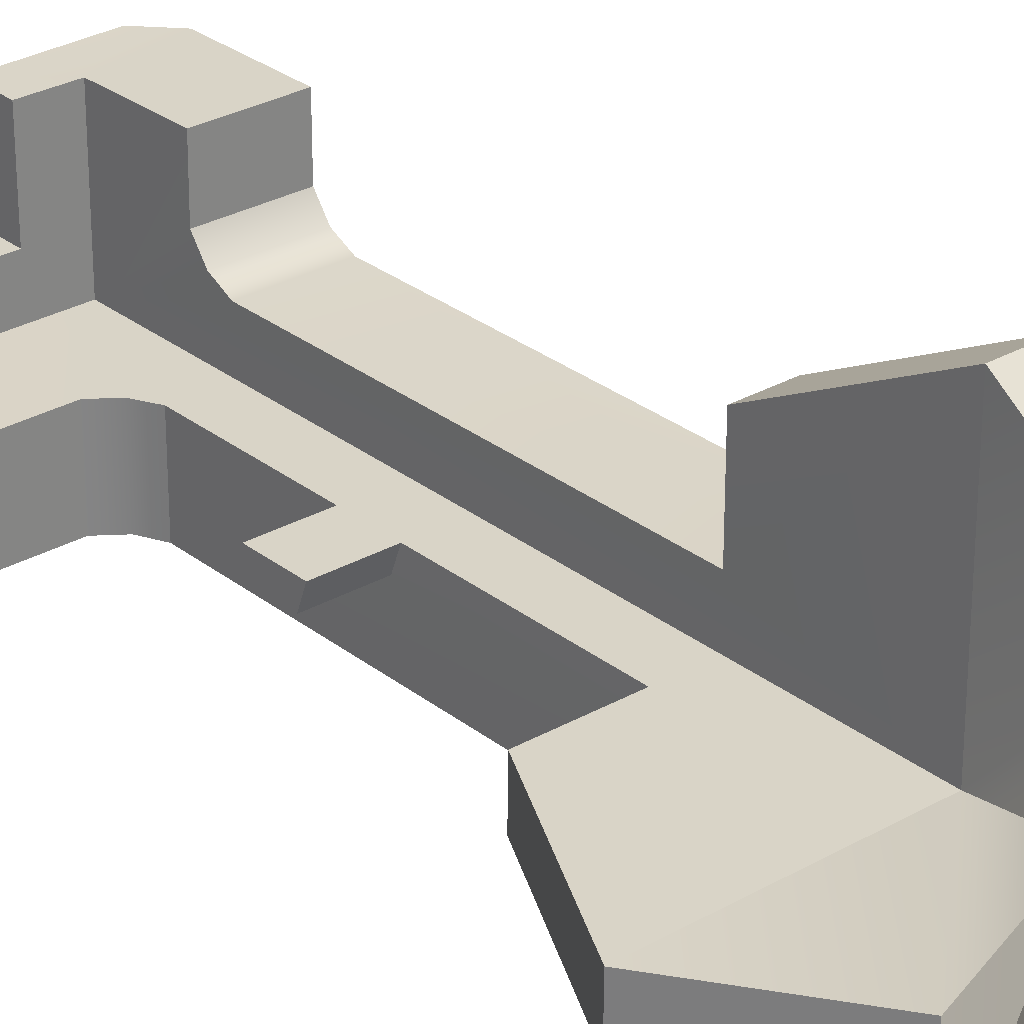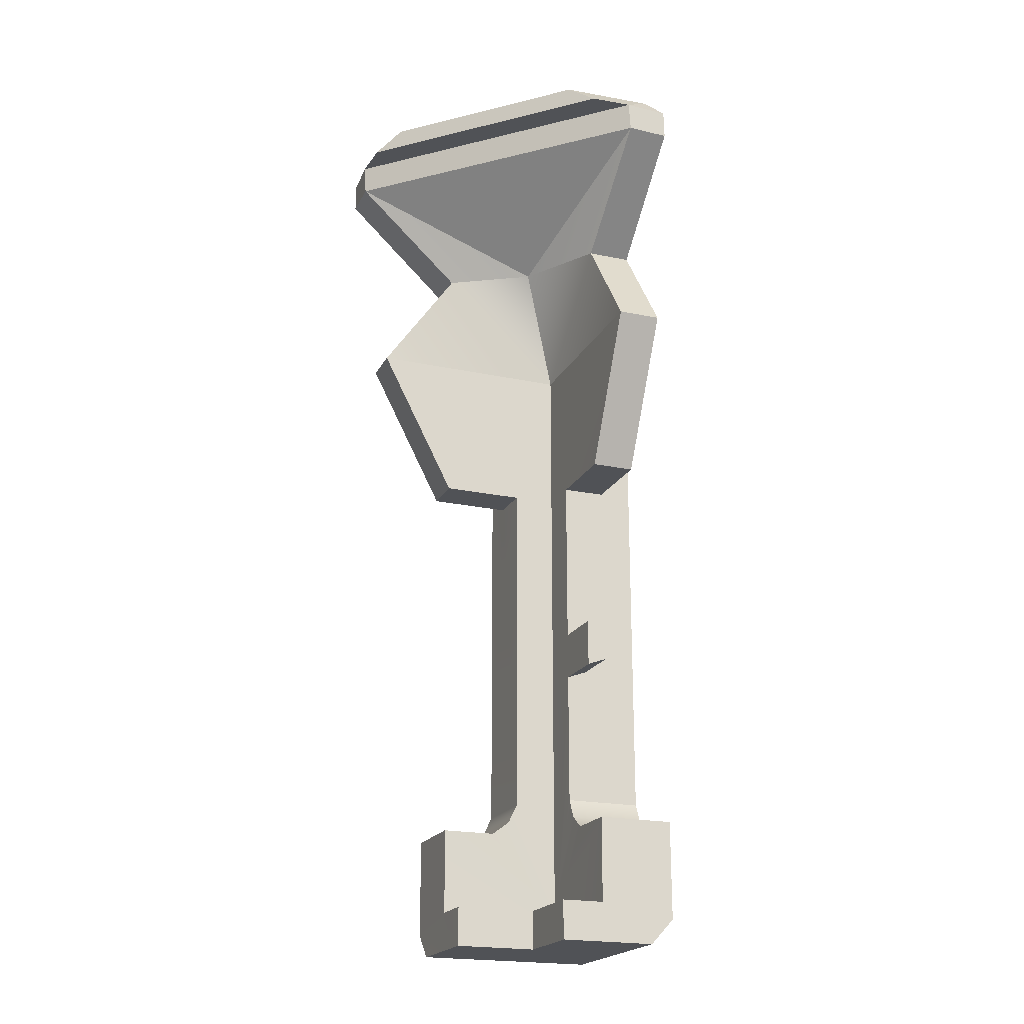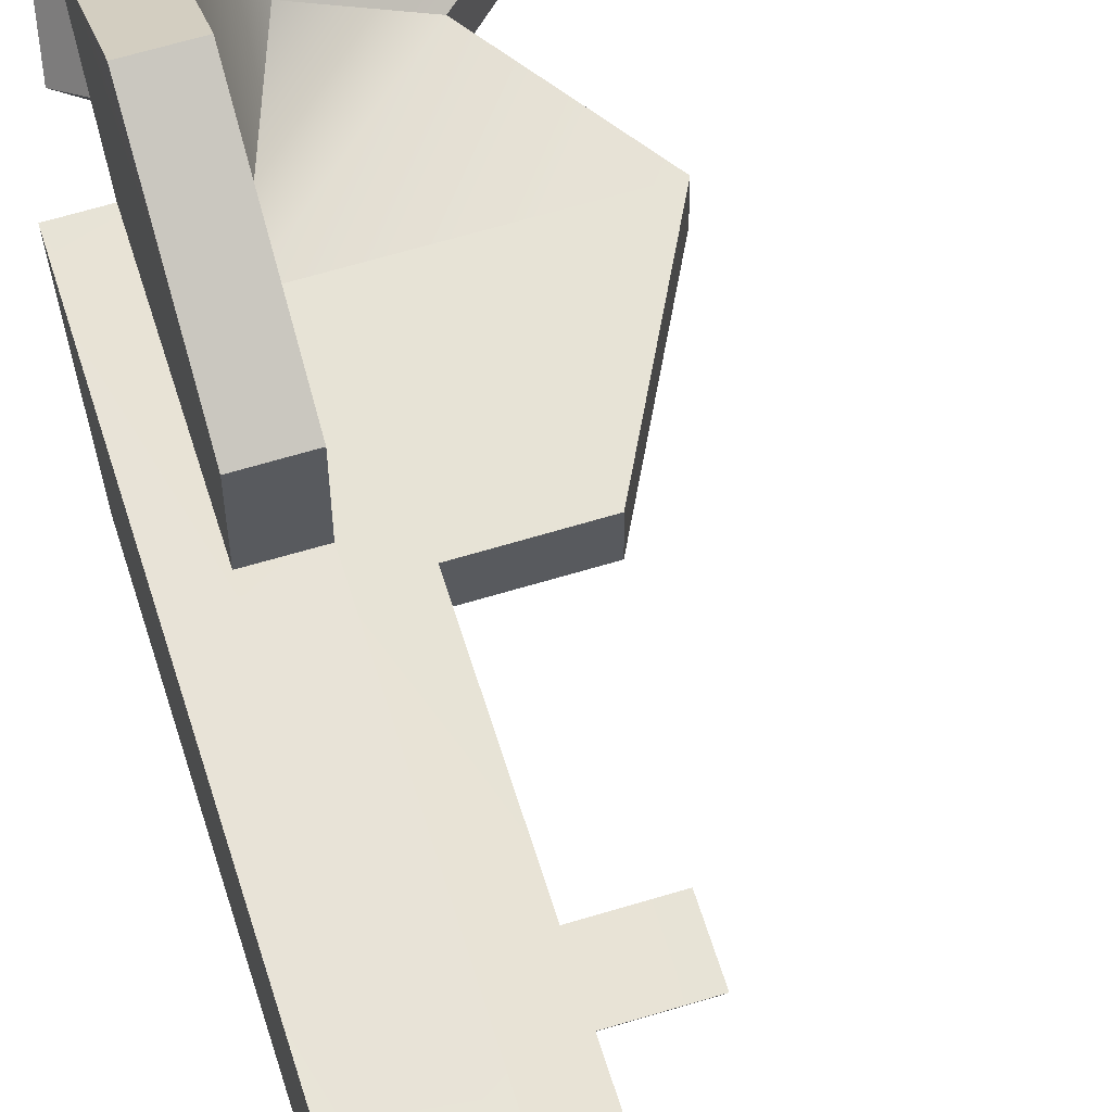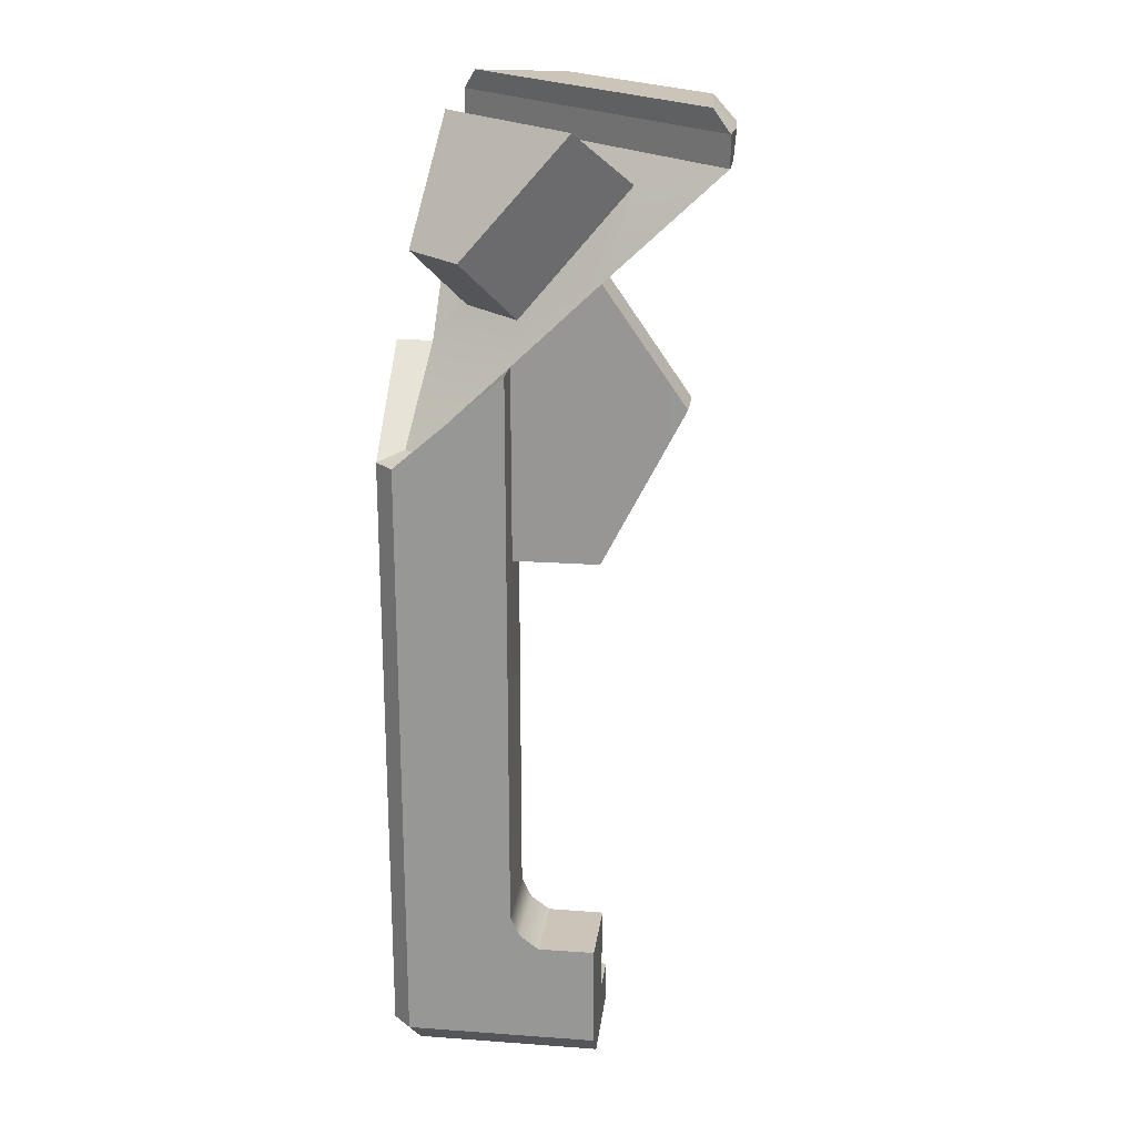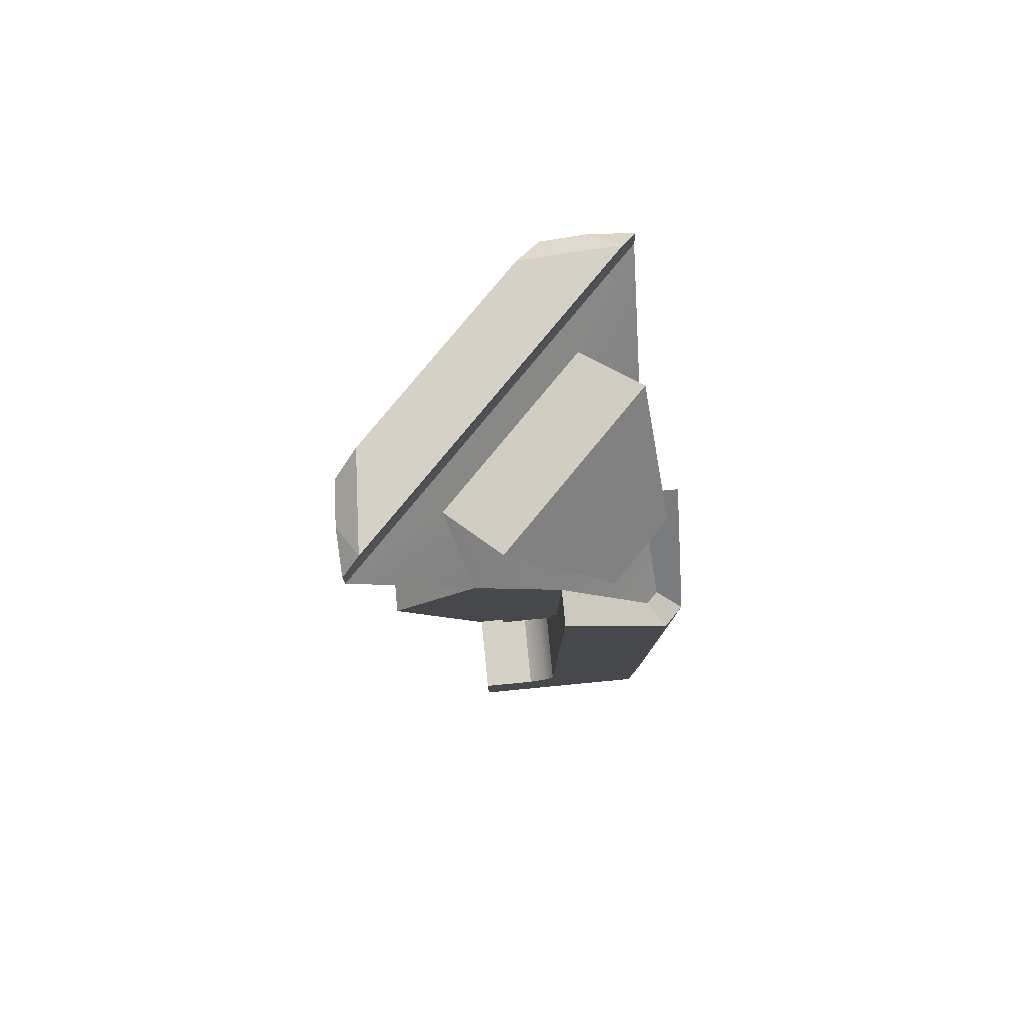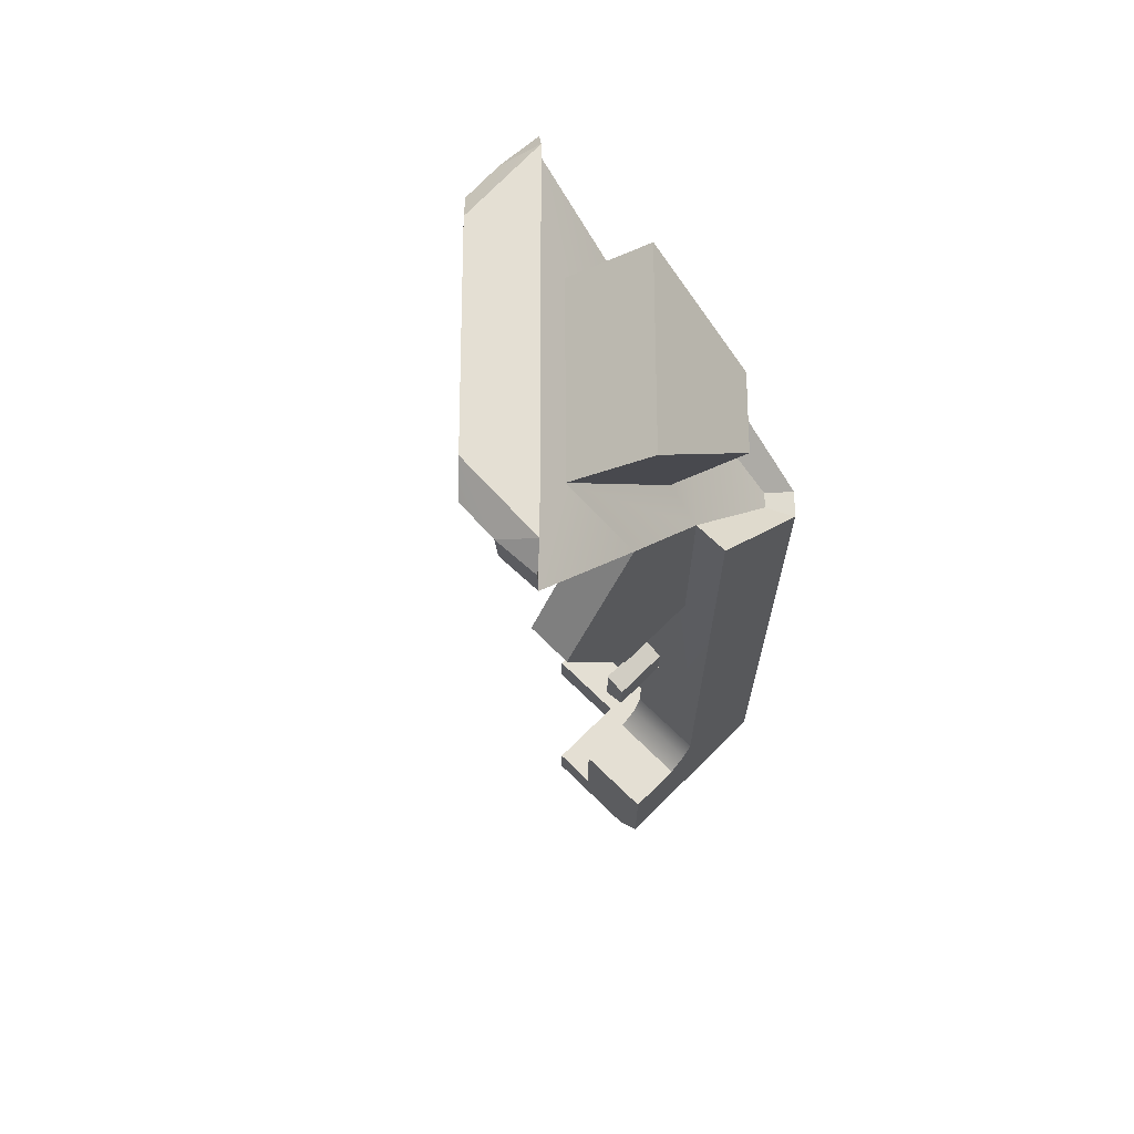
<metadata>
{"format":"obj","ext":"obj","renderer":"f3d","projection":"perspective","resolution":1024,"background":"white","views":[{"elev":28.7,"azim":139.4,"up":"+Z"},{"elev":-20.9,"azim":68.9,"up":"+Y"},{"elev":62.6,"azim":-17.2,"up":"+Z"},{"elev":20.5,"azim":-82.6,"up":"+Y"},{"elev":79.6,"azim":174.5,"up":"+Y"},{"elev":66.8,"azim":134.9,"up":"+Y"}]}
</metadata>
<code>
g polySurface120
v -0.02761 0.1803 -0.1208
v -0.02761 0.1803 -0.09424
v -0.02726 0.03898 -0.09458
v -0.0276 -0.2342 -0.1208
v -0.0276 -0.0992 -0.07695
v -0.0276 -0.1242 -0.07695
v -0.0276 -0.09328 -0.06115
v -0.0276 0.03896 -0.06115
v -0.0276 -0.1301 -0.06115
v -0.0276 -0.2342 -0.06115
v -0.09453 0.1185 -0.1024
v -0.02761 0.1803 -0.09424
v -0.02761 0.1803 -0.1208
v -0.1069 0.1121 -0.1208
v 0.03545 0.2399 -0.09521
v 0.03545 0.03898 -0.09458
v -0.02726 0.03898 -0.09458
v -0.02761 0.1803 -0.09424
v 0.09512 0.1541 -0.0947
v 0.03545 0.03898 -0.09458
v 0.03512 0.03898 -0.06098
v -0.0276 0.03896 -0.06115
v -0.02726 0.03898 -0.09458
v 0.09512 0.1541 -0.0947
v 0.09478 0.1541 -0.06098
v 0.03512 0.03898 -0.06098
v 0.03545 0.03898 -0.09458
v 0.03545 0.2399 -0.09521
v 0.03511 0.2399 -0.06098
v 0.09478 0.1541 -0.06098
v 0.09512 0.1541 -0.0947
v 0.1191 0.318 -0.09521
v 0.12 0.318 -0.06272
v 0.03511 0.2399 -0.06098
v 0.03545 0.2399 -0.09521
v 0.1191 0.3402 -0.0947
v 0.1208 0.3402 -0.06098
v 0.12 0.318 -0.06272
v 0.1191 0.318 -0.09521
v 0.05177 0.2984 -0.05033
v 0.03545 0.2399 -0.09521
v -0.02761 0.1803 -0.09424
v -0.02643 0.207 -0.06927
v -0.06927 0.207 -0.02643
v -0.09424 0.1803 -0.02761
v -0.09453 0.1185 -0.1024
v -0.1024 0.1185 -0.09453
v -0.09488 0.2399 0.03511
v -0.05033 0.2984 0.05177
v 0.05177 0.2984 -0.05033
v 0.1191 0.318 -0.09521
v -0.09488 0.318 0.1187
v -0.05033 0.2984 0.05177
v 0.01404 0.3384 -0.08962
v 0.05177 0.2984 -0.05033
v -0.02643 0.207 -0.06927
v -0.06161 0.2522 -0.1029
v -0.1208 0.1803 -0.02761
v -0.1208 0.1121 -0.1069
v -0.1208 -0.3359 -0.1069
v -0.1208 -0.2342 -0.0276
v -0.1208 -0.2493 -0.0205
v -0.1208 -0.2596 -0.006693
v -0.1208 -0.3359 0.03512
v -0.1208 -0.2596 0.03512
v -0.1024 0.1185 -0.09453
v -0.1208 0.1121 -0.1069
v -0.1208 0.1803 -0.02761
v -0.09424 0.1803 -0.02761
v 0.1191 0.318 -0.09521
v -0.09488 0.318 0.1187
v -0.09436 0.3402 0.1187
v 0.1191 0.3402 -0.0947
v -0.1069 0.1121 -0.1208
v -0.1208 0.1121 -0.1069
v -0.1024 0.1185 -0.09453
v -0.09453 0.1185 -0.1024
v -0.1208 0.1121 -0.1069
v -0.1069 0.1121 -0.1208
v -0.1069 -0.3359 -0.1208
v -0.1208 -0.3359 -0.1069
v -0.09488 0.2399 0.03511
v -0.09424 0.1803 -0.02761
v -0.09424 0.03898 -0.0276
v -0.09424 0.03898 0.03512
v -0.09424 0.1541 0.09478
v 0.01404 0.3384 -0.08962
v -0.06161 0.2522 -0.1029
v -0.1029 0.2522 -0.06161
v -0.08962 0.3384 0.01404
v 0.1191 0.3402 -0.0947
v -0.09436 0.3402 0.1187
v -0.08366 0.3556 0.106
v 0.1063 0.3556 -0.084
v 0.1063 0.3556 -0.084
v 0.0447 0.3556 0.04447
v 0.1023 0.3556 -0.01329
v -0.08366 0.3556 0.106
v -0.01284 0.3556 0.102
v -0.09424 0.03898 0.03512
v -0.09424 0.03898 -0.0276
v -0.06092 0.03897 -0.02783
v -0.06098 0.03898 0.03512
v -0.09424 0.1541 0.09478
v -0.09424 0.03898 0.03512
v -0.06098 0.03898 0.03512
v -0.06098 0.1541 0.09478
v -0.09488 0.2399 0.03511
v -0.09424 0.1541 0.09478
v -0.06098 0.1541 0.09478
v -0.06098 0.2399 0.03511
v -0.09488 0.318 0.1187
v -0.09488 0.2399 0.03511
v -0.06098 0.2399 0.03511
v -0.06172 0.318 0.119
v -0.09436 0.3402 0.1187
v -0.09488 0.318 0.1187
v -0.06172 0.318 0.119
v -0.06098 0.3402 0.1208
v -0.02643 0.207 -0.06927
v -0.06927 0.207 -0.02643
v -0.1029 0.2522 -0.06161
v -0.06161 0.2522 -0.1029
v -0.1029 0.2522 -0.06161
v -0.06927 0.207 -0.02643
v -0.05033 0.2984 0.05177
v -0.08962 0.3384 0.01404
v 0.01404 0.3384 -0.08962
v -0.08962 0.3384 0.01404
v -0.05033 0.2984 0.05177
v 0.05177 0.2984 -0.05033
v -0.06098 0.3402 0.1208
v -0.06172 0.318 0.119
v 0.02877 0.318 0.02854
v 0.03 0.3402 0.02977
v 0.12 0.318 -0.06272
v 0.1208 0.3402 -0.06098
v -0.06172 0.318 0.119
v -0.02493 0.2399 -0.02516
v 0.02877 0.318 0.02854
v 0.12 0.318 -0.06272
v -0.06098 0.2399 0.03511
v -0.0608 0.1541 -0.06103
v -0.02493 0.2399 -0.02516
v -0.06098 0.1541 0.09478
v -0.06092 0.03897 -0.02783
v -0.0608 0.1541 -0.06103
v -0.06129 -0.3256 -0.06118
v -0.06092 -0.2342 -0.02783
v -0.06092 -0.2493 -0.0205
v -0.06098 -0.2596 -0.006693
v -0.06129 -0.2596 0.03488
v -0.06139 -0.3256 0.0342
v -0.06098 0.03898 0.03512
v -0.06098 0.2399 0.03511
v -0.06172 0.318 0.119
v -0.1208 -0.3359 0.03512
v -0.1208 -0.3359 -0.1069
v -0.1022 -0.3556 -0.1022
v -0.1024 -0.3556 0.03512
v -0.06139 -0.3256 0.0342
v -0.1208 -0.3359 0.03512
v -0.1024 -0.3556 0.03512
v -0.06129 -0.2596 0.03488
v -0.1208 -0.2596 0.03512
v -0.0276 -0.3556 0.0342
v -0.02767 -0.3256 0.0342
v -0.09424 0.03898 -0.0276
v -0.1208 -0.2342 -0.0276
v -0.06092 -0.2342 -0.02783
v -0.06092 0.03897 -0.02783
v -0.1208 -0.2493 -0.0205
v -0.06092 -0.2493 -0.0205
v -0.1208 -0.2596 -0.006693
v -0.06098 -0.2596 -0.006693
v -0.1208 0.1803 -0.02761
v -0.09424 0.1803 -0.02761
v 0.03512 -0.3556 -0.1024
v 0.03512 -0.3556 -0.02851
v -0.0276 -0.3556 -0.02851
v -0.1022 -0.3556 -0.1022
v -0.0276 -0.3556 0.0342
v -0.1024 -0.3556 0.03512
v 0.03512 -0.3359 -0.1208
v 0.03512 -0.3556 -0.1024
v -0.1022 -0.3556 -0.1022
v -0.1069 -0.3359 -0.1208
v -0.006693 -0.2596 -0.1208
v 0.03512 -0.2596 -0.1208
v 0.03512 -0.3359 -0.1208
v -0.1069 -0.3359 -0.1208
v -0.0205 -0.2493 -0.1208
v -0.0276 -0.2342 -0.1208
v -0.02761 0.1803 -0.1208
v -0.1069 0.1121 -0.1208
v 0.03512 -0.3556 -0.02851
v 0.03512 -0.3556 -0.1024
v 0.03512 -0.3256 -0.06138
v 0.03512 -0.3256 -0.02846
v 0.03512 -0.3359 -0.1208
v 0.03528 -0.2596 -0.06166
v 0.03512 -0.2596 -0.1208
v -0.0276 -0.3556 -0.02851
v 0.03512 -0.3556 -0.02851
v 0.03512 -0.3256 -0.02846
v -0.02766 -0.3256 -0.02851
v 0.03528 -0.2596 -0.06166
v -0.006693 -0.2596 -0.1208
v -0.006693 -0.2596 -0.06138
v 0.03512 -0.2596 -0.1208
v -0.0205 -0.2493 -0.1208
v -0.0276 -0.2342 -0.1208
v -0.0276 -0.2342 -0.06115
v -0.0205 -0.2493 -0.06138
v -0.006693 -0.2596 -0.1208
v -0.006693 -0.2596 -0.06138
v -0.1022 -0.3556 -0.1022
v -0.1208 -0.3359 -0.1069
v -0.1069 -0.3359 -0.1208
v -0.06129 -0.2596 0.03488
v -0.1208 -0.2596 -0.006693
v -0.1208 -0.2596 0.03512
v -0.06098 -0.2596 -0.006693
v -0.0276 -0.2342 -0.06115
v -0.06129 -0.3256 -0.06118
v -0.0205 -0.2493 -0.06138
v -0.006693 -0.2596 -0.06138
v 0.03528 -0.2596 -0.06166
v 0.03512 -0.3256 -0.06138
v -0.0276 -0.1301 -0.06115
v -0.0276 -0.09328 -0.06115
v 0.01558 -0.1301 -0.06115
v 0.01558 -0.09328 -0.06115
v -0.0608 0.1541 -0.06103
v -0.0276 0.03896 -0.06115
v 0.09478 0.1541 -0.06098
v 0.03512 0.03898 -0.06098
v 0.03511 0.2399 -0.06098
v -0.0608 0.1541 -0.06103
v -0.02493 0.2399 -0.02516
v 0.03511 0.2399 -0.06098
v 0.12 0.318 -0.06272
v -0.01284 0.3556 0.102
v -0.06098 0.3402 0.1208
v -0.02956 0.3402 0.1187
v -0.08366 0.3556 0.106
v 0.1023 0.3556 -0.01329
v 0.1208 0.3402 -0.06098
v 0.1063 0.3556 -0.084
v 0.1187 0.3402 -0.02956
v 0.0447 0.3402 0.04447
v -0.02956 0.3402 0.1187
v -0.06098 0.3402 0.1208
v 0.03 0.3402 0.02977
v 0.1187 0.3402 -0.02956
v 0.1208 0.3402 -0.06098
v 0.1023 0.3556 -0.01329
v 0.0447 0.3556 0.04447
v 0.0447 0.3402 0.04447
v 0.1187 0.3402 -0.02956
v -0.02956 0.3402 0.1187
v -0.01284 0.3556 0.102
v -0.09436 0.3402 0.1187
v -0.06098 0.3402 0.1208
v -0.08366 0.3556 0.106
v 0.1063 0.3556 -0.084
v 0.1208 0.3402 -0.06098
v 0.1191 0.3402 -0.0947
v -0.06129 -0.3256 -0.06118
v -0.06139 -0.3256 0.0342
v -0.02767 -0.3256 0.0342
v -0.02766 -0.3256 -0.02851
v 0.03512 -0.3256 -0.02846
v 0.03512 -0.3256 -0.06138
v -0.0276 -0.3556 -0.02851
v -0.02766 -0.3256 -0.02851
v -0.02767 -0.3256 0.0342
v -0.0276 -0.3556 0.0342
v 0.01558 -0.0992 -0.07695
v 0.01558 -0.09328 -0.06115
v 0.01558 -0.1301 -0.06115
v 0.01558 -0.1242 -0.07695
v -0.0276 -0.0992 -0.07695
v -0.0276 -0.09328 -0.06115
v 0.01558 -0.09328 -0.06115
v 0.01558 -0.0992 -0.07695
v -0.0276 -0.1301 -0.06115
v -0.0276 -0.1242 -0.07695
v 0.01558 -0.1242 -0.07695
v 0.01558 -0.1301 -0.06115
v -0.0276 -0.1242 -0.07695
v -0.0276 -0.0992 -0.07695
v 0.01558 -0.0992 -0.07695
v 0.01558 -0.1242 -0.07695
f 1 2 3
f 3 4 1
f 4 3 5
f 4 5 6
f 3 7 5
f 3 8 7
f 4 6 9
f 4 9 10
f 11 12 13
f 11 13 14
f 15 16 17
f 15 17 18
f 15 19 16
f 20 21 22
f 20 22 23
f 24 25 26
f 24 26 27
f 28 29 30
f 28 30 31
f 32 33 34
f 32 34 35
f 36 37 38
f 36 38 39
f 40 41 42
f 40 42 43
f 42 44 43
f 42 45 44
f 46 45 42
f 46 47 45
f 44 45 48
f 44 48 49
f 50 51 41
f 50 52 51
f 50 53 52
f 53 48 52
f 54 55 56
f 54 56 57
f 58 59 60
f 58 60 61
f 61 60 62
f 60 63 62
f 63 60 64
f 63 64 65
f 66 67 68
f 66 68 69
f 70 71 72
f 70 72 73
f 74 75 76
f 74 76 77
f 78 79 80
f 78 80 81
f 82 83 84
f 82 84 85
f 82 85 86
f 87 88 89
f 87 89 90
f 91 92 93
f 91 93 94
f 95 96 97
f 95 98 96
f 96 98 99
f 100 101 102
f 100 102 103
f 104 105 106
f 104 106 107
f 108 109 110
f 108 110 111
f 112 113 114
f 112 114 115
f 116 117 118
f 116 118 119
f 120 121 122
f 120 122 123
f 124 125 126
f 124 126 127
f 128 129 130
f 128 130 131
f 132 133 134
f 132 134 135
f 135 134 136
f 135 136 137
f 138 139 140
f 139 141 140
f 142 143 144
f 142 145 143
f 146 147 145
f 148 147 146
f 148 146 149
f 148 149 150
f 148 150 151
f 148 151 152
f 148 152 153
f 146 145 154
f 155 144 156
f 157 158 159
f 157 159 160
f 161 162 163
f 164 162 161
f 164 165 162
f 166 161 163
f 166 167 161
f 168 169 170
f 168 170 171
f 172 170 169
f 172 173 170
f 174 173 172
f 174 175 173
f 168 176 169
f 176 168 177
f 178 179 180
f 178 180 181
f 181 180 182
f 181 182 183
f 184 185 186
f 184 186 187
f 188 189 190
f 188 190 191
f 191 192 188
f 193 192 191
f 194 193 191
f 194 191 195
f 196 197 198
f 196 198 199
f 198 197 200
f 201 198 200
f 201 200 202
f 203 204 205
f 203 205 206
f 207 208 209
f 207 210 208
f 211 212 213
f 211 213 214
f 215 211 214
f 215 214 216
f 217 218 219
f 220 221 222
f 220 223 221
f 224 225 226
f 226 225 227
f 225 228 227
f 225 229 228
f 225 224 230
f 225 230 231
f 231 230 232
f 231 232 233
f 225 231 234
f 234 231 235
f 235 236 234
f 237 236 235
f 238 239 236
f 240 239 238
f 241 242 240
f 243 244 245
f 246 244 243
f 247 248 249
f 250 248 247
f 251 252 253
f 251 253 254
f 255 251 254
f 255 254 256
f 257 258 259
f 257 259 260
f 258 261 259
f 258 262 261
f 263 264 265
f 266 267 268
f 269 270 271
f 269 271 272
f 273 269 272
f 273 274 269
f 275 276 277
f 275 277 278
f 279 280 281
f 279 281 282
f 283 284 285
f 283 285 286
f 287 288 289
f 287 289 290
f 291 292 293
f 291 293 294

</code>
